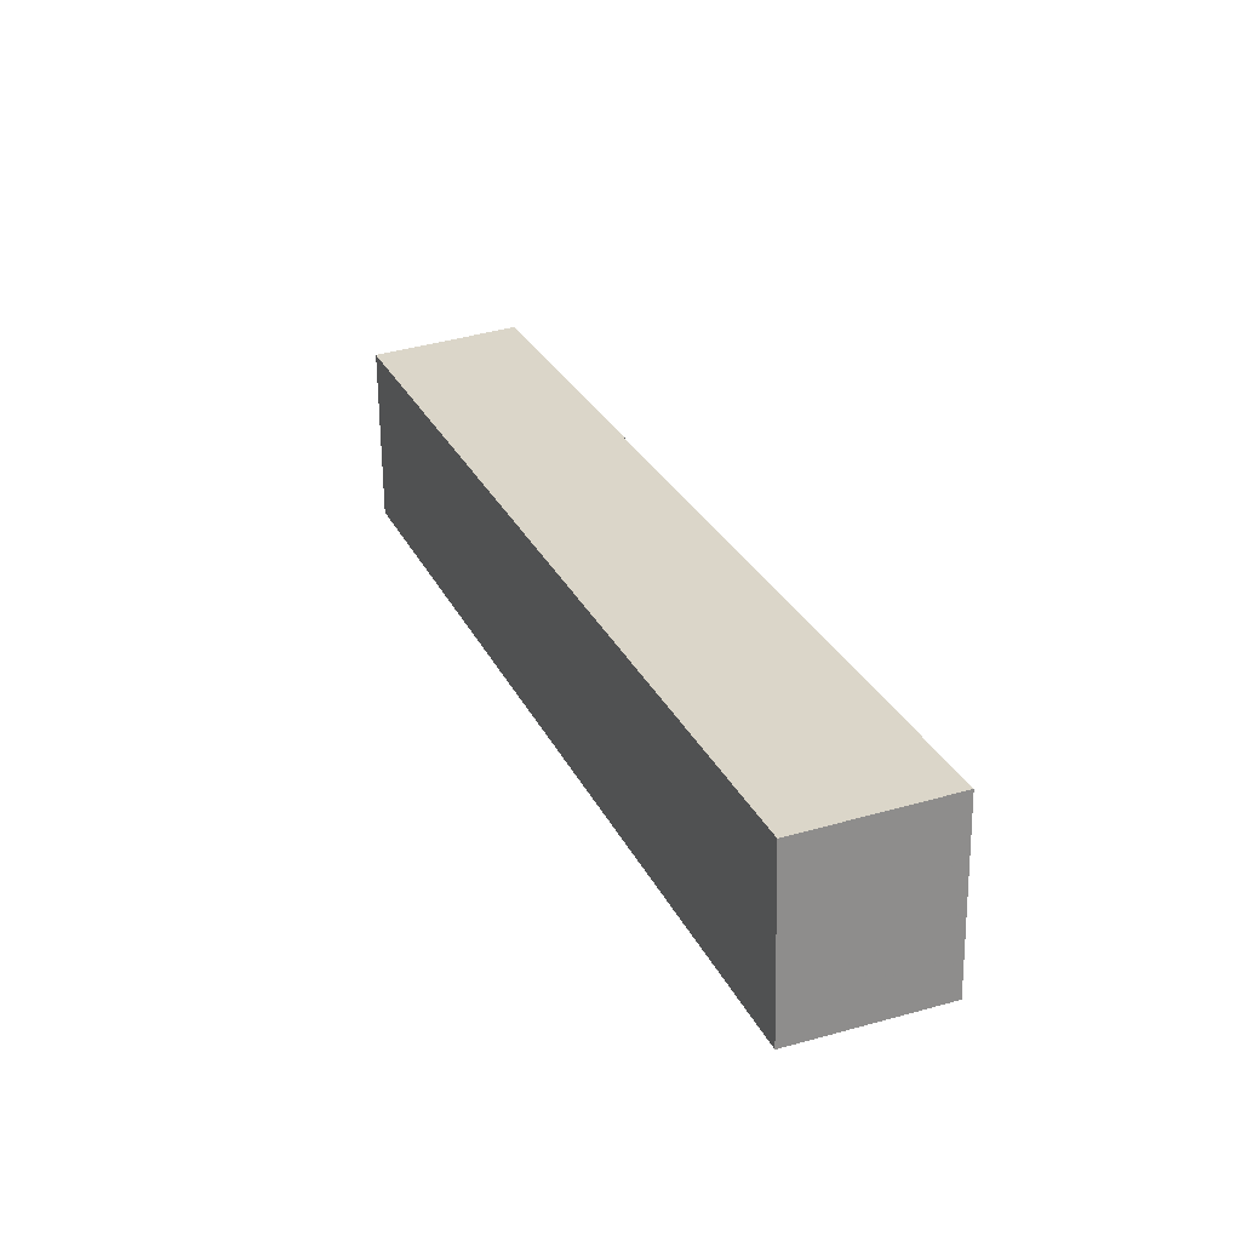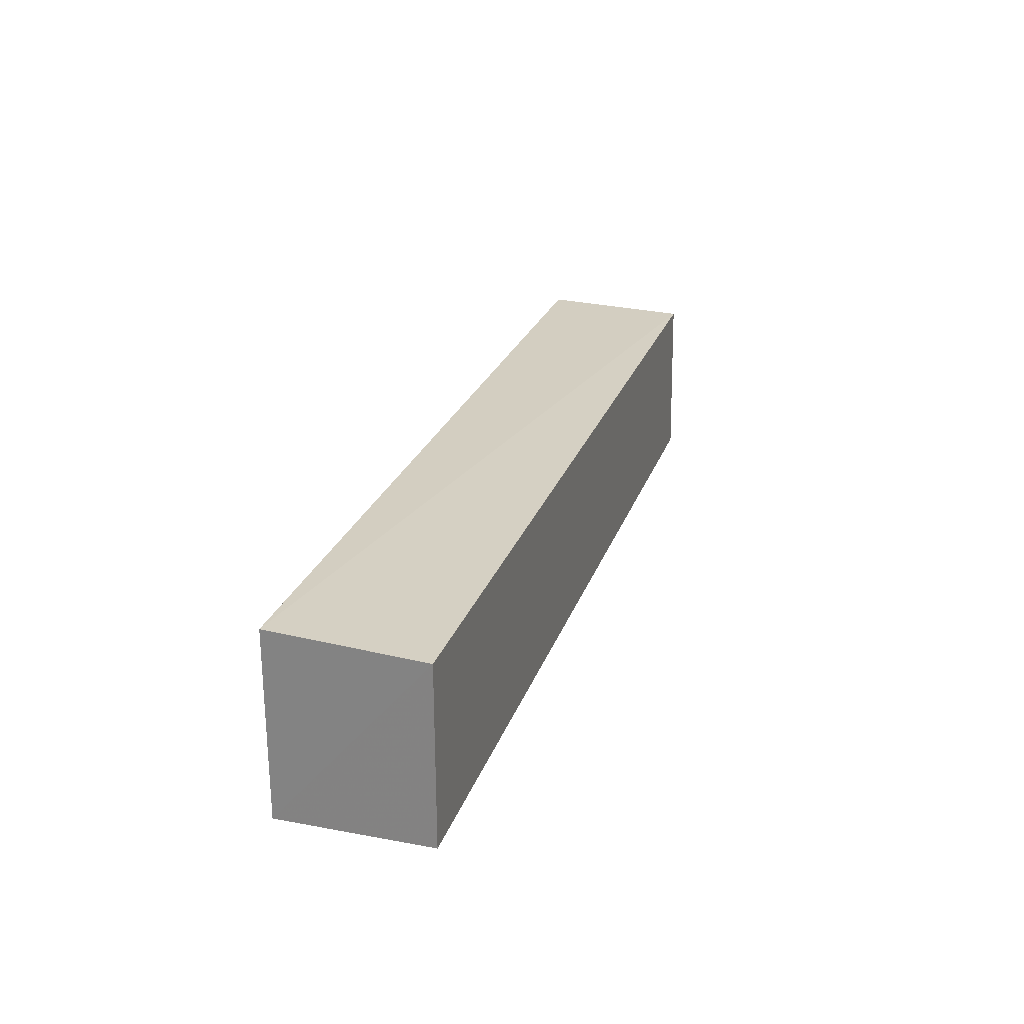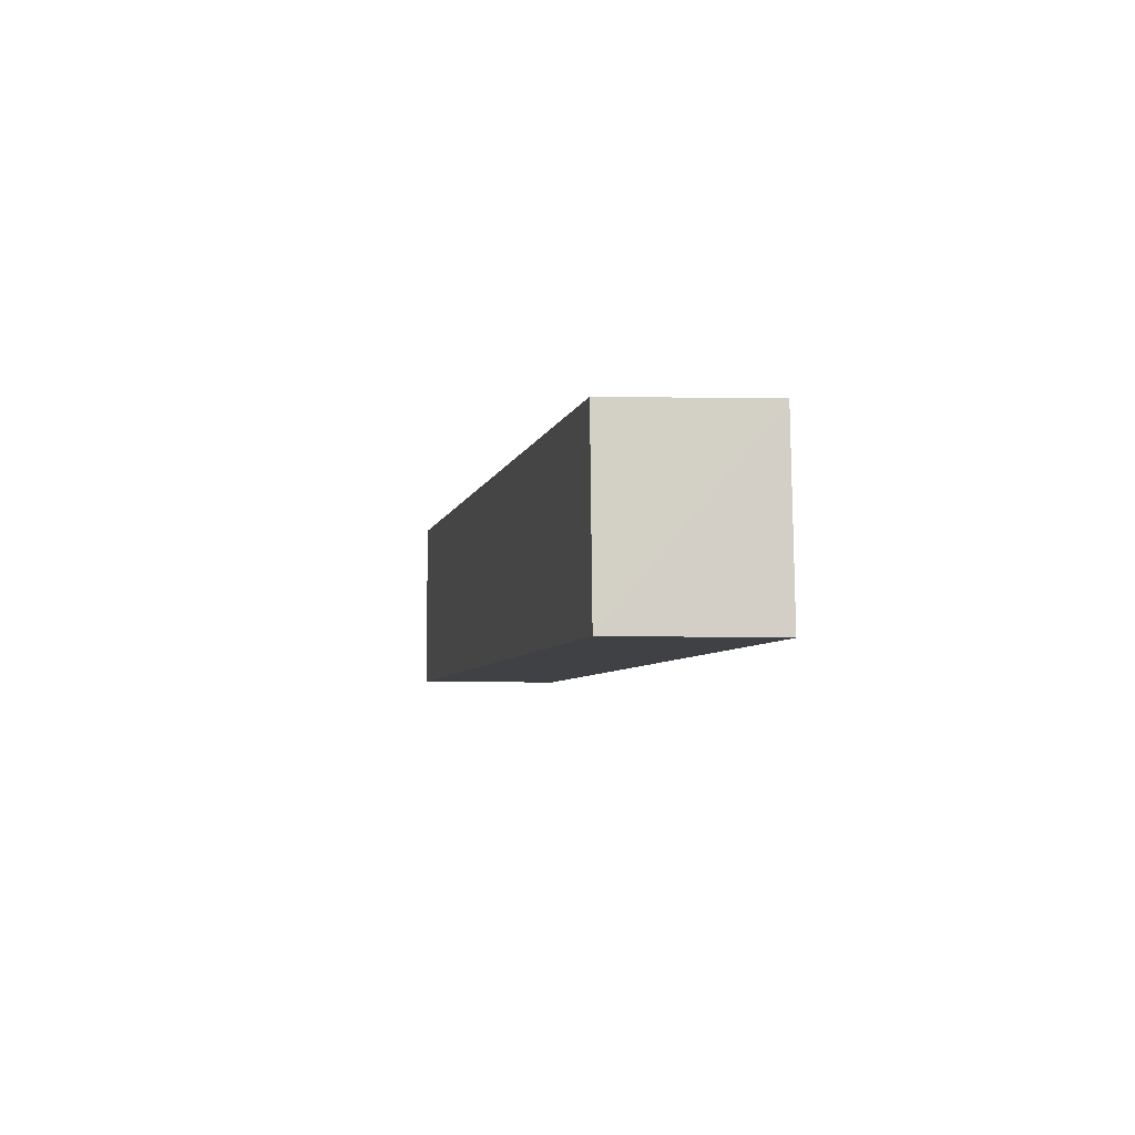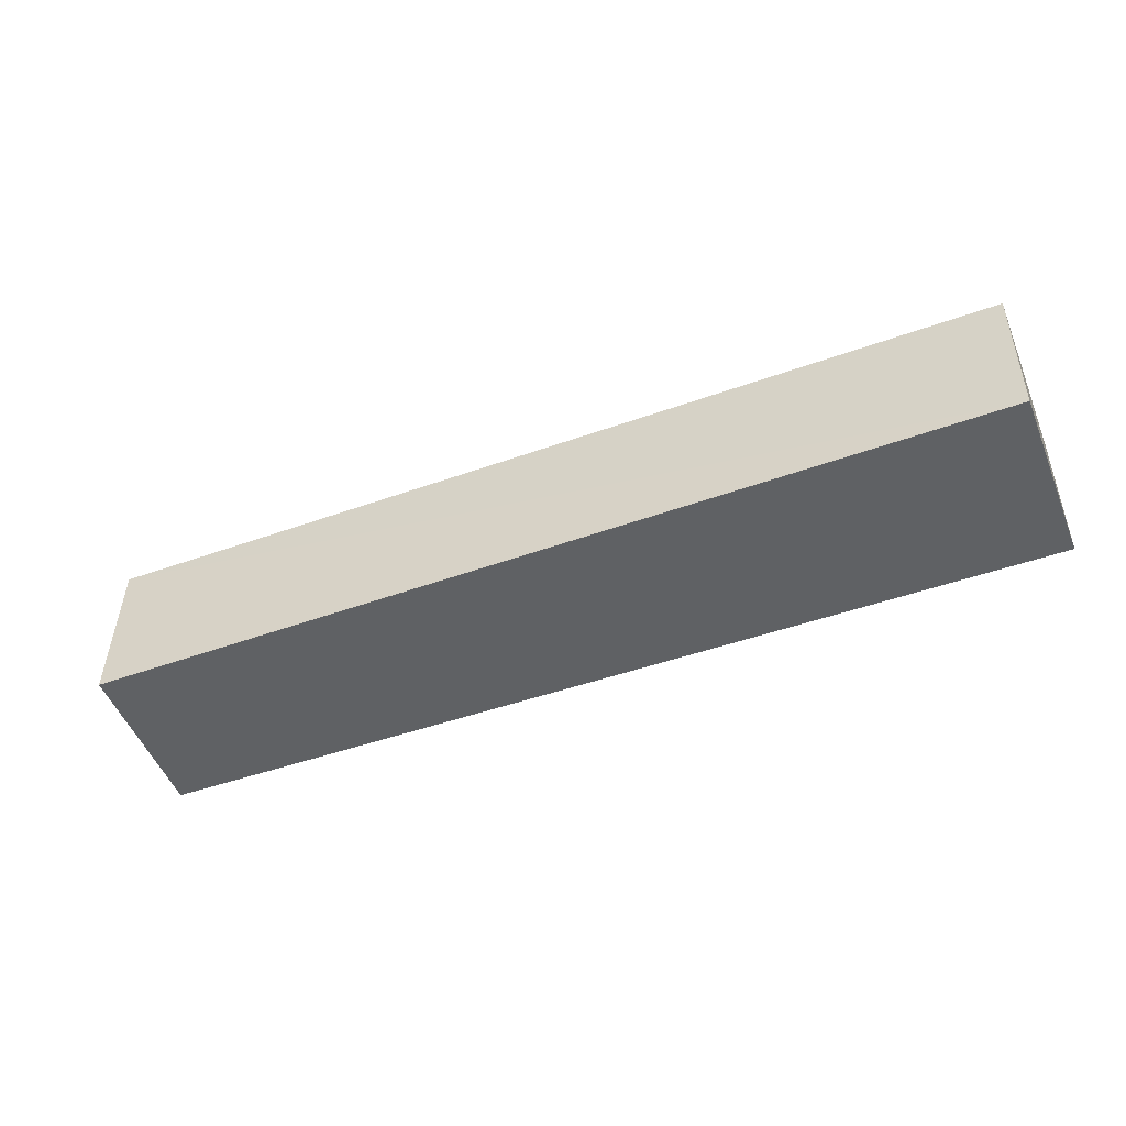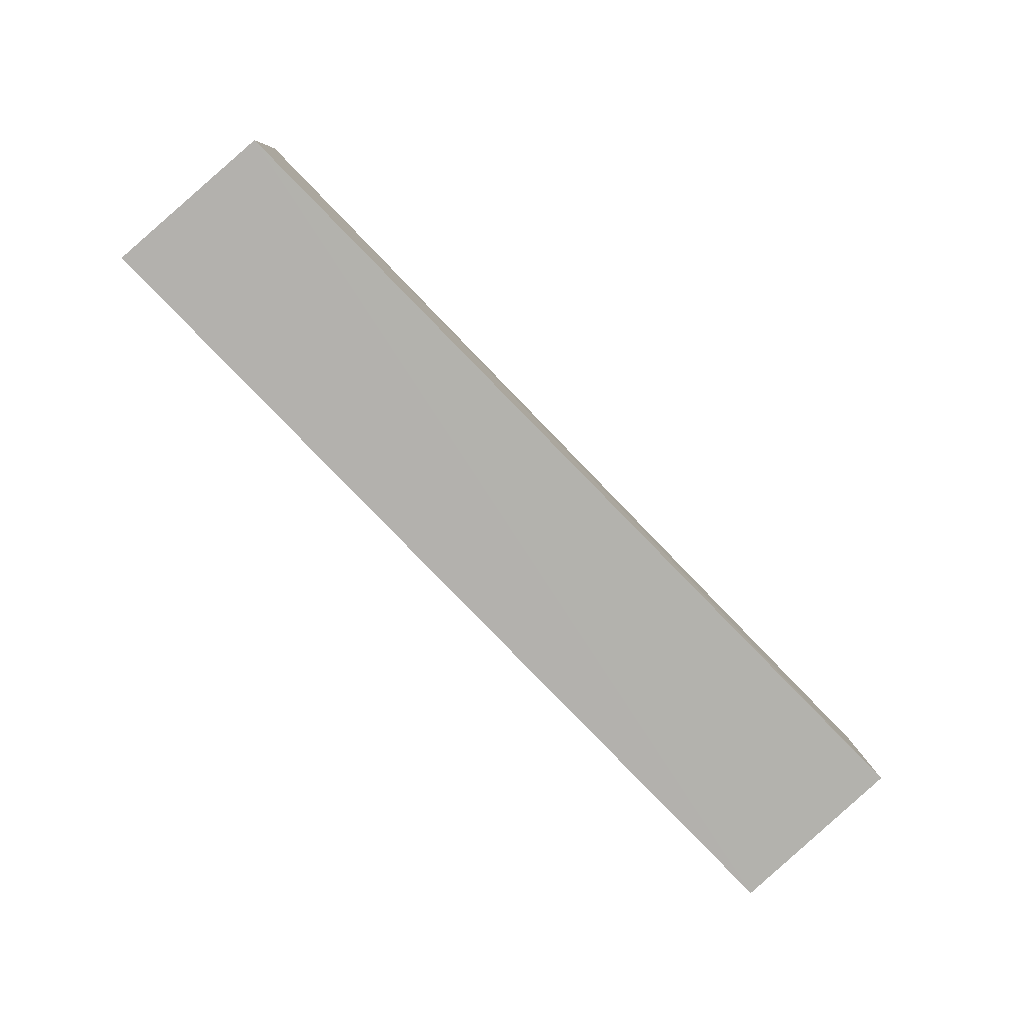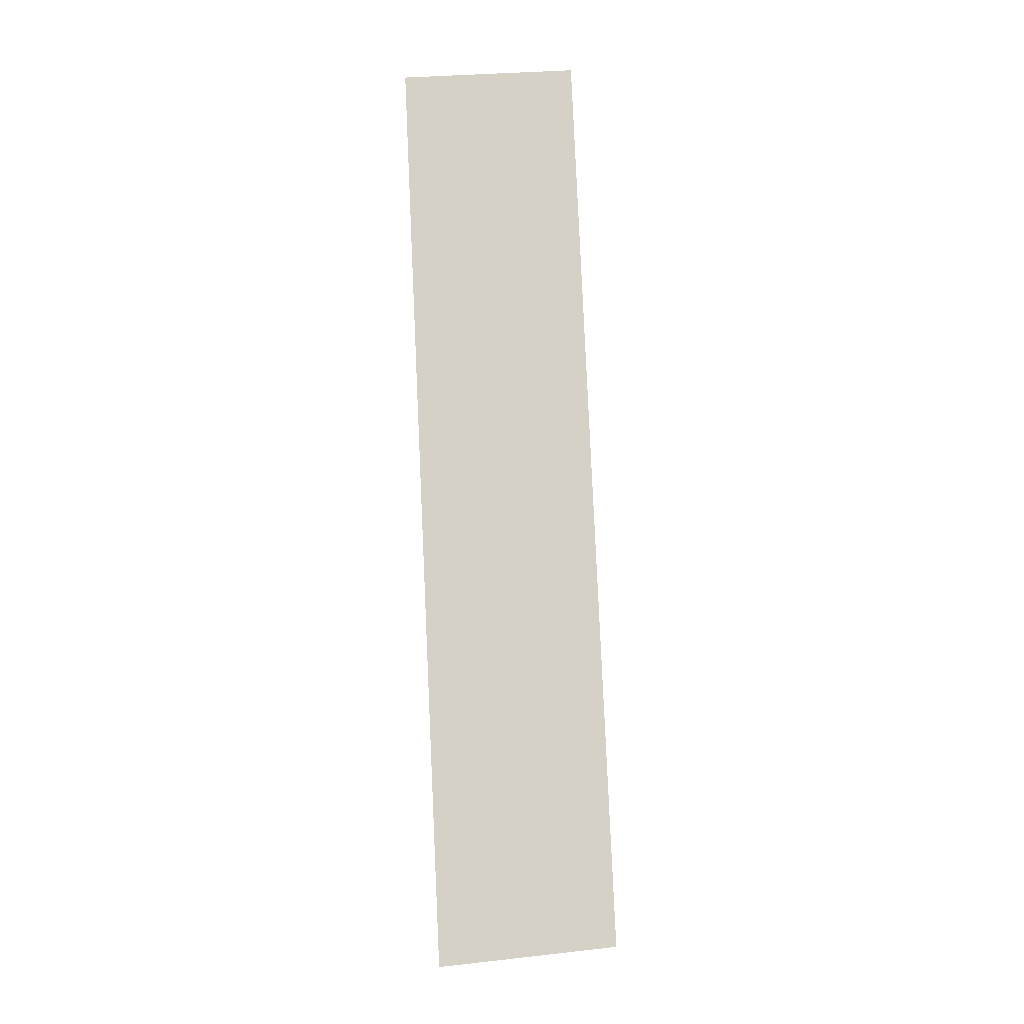
<metadata>
{"format":"obj","ext":"obj","renderer":"f3d","projection":"perspective","resolution":1024,"background":"white","views":[{"elev":29.2,"azim":67.3,"up":"+Y"},{"elev":25.1,"azim":-73.2,"up":"+Y"},{"elev":-5.4,"azim":78.6,"up":"+Y"},{"elev":-46.4,"azim":-157.9,"up":"+Z"},{"elev":-79.4,"azim":133.8,"up":"+Z"},{"elev":79.5,"azim":87.3,"up":"+Z"}]}
</metadata>
<code>
v 0.04283 0.01375 0.02115
v 0.04349 0.003407 0.02117
v 0.04369 0.003418 0.01226
v -0.01161 0.01446 0.01226
v -0.01161 0.003419 0.02119
v 0.04304 0.01396 0.01224
v -0.01162 0.014 0.02116
v -0.01161 0.003419 0.01227
f 5 2 1
f 6 4 1
f 6 1 2
f 6 2 3
f 7 5 1
f 7 1 4
f 8 3 2
f 8 2 5
f 8 6 3
f 8 4 6
f 8 7 4
f 8 5 7

</code>
